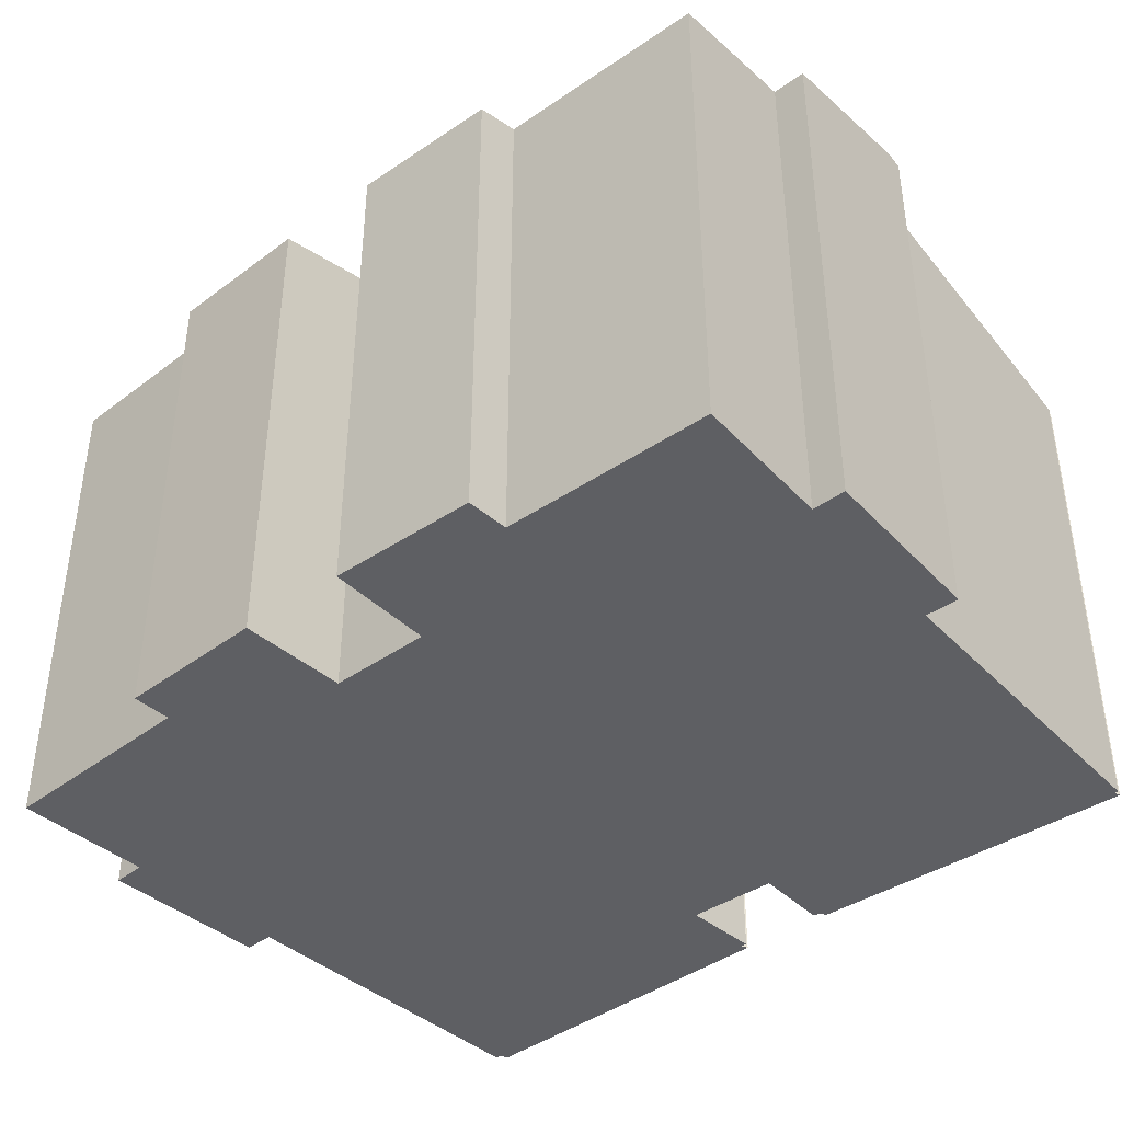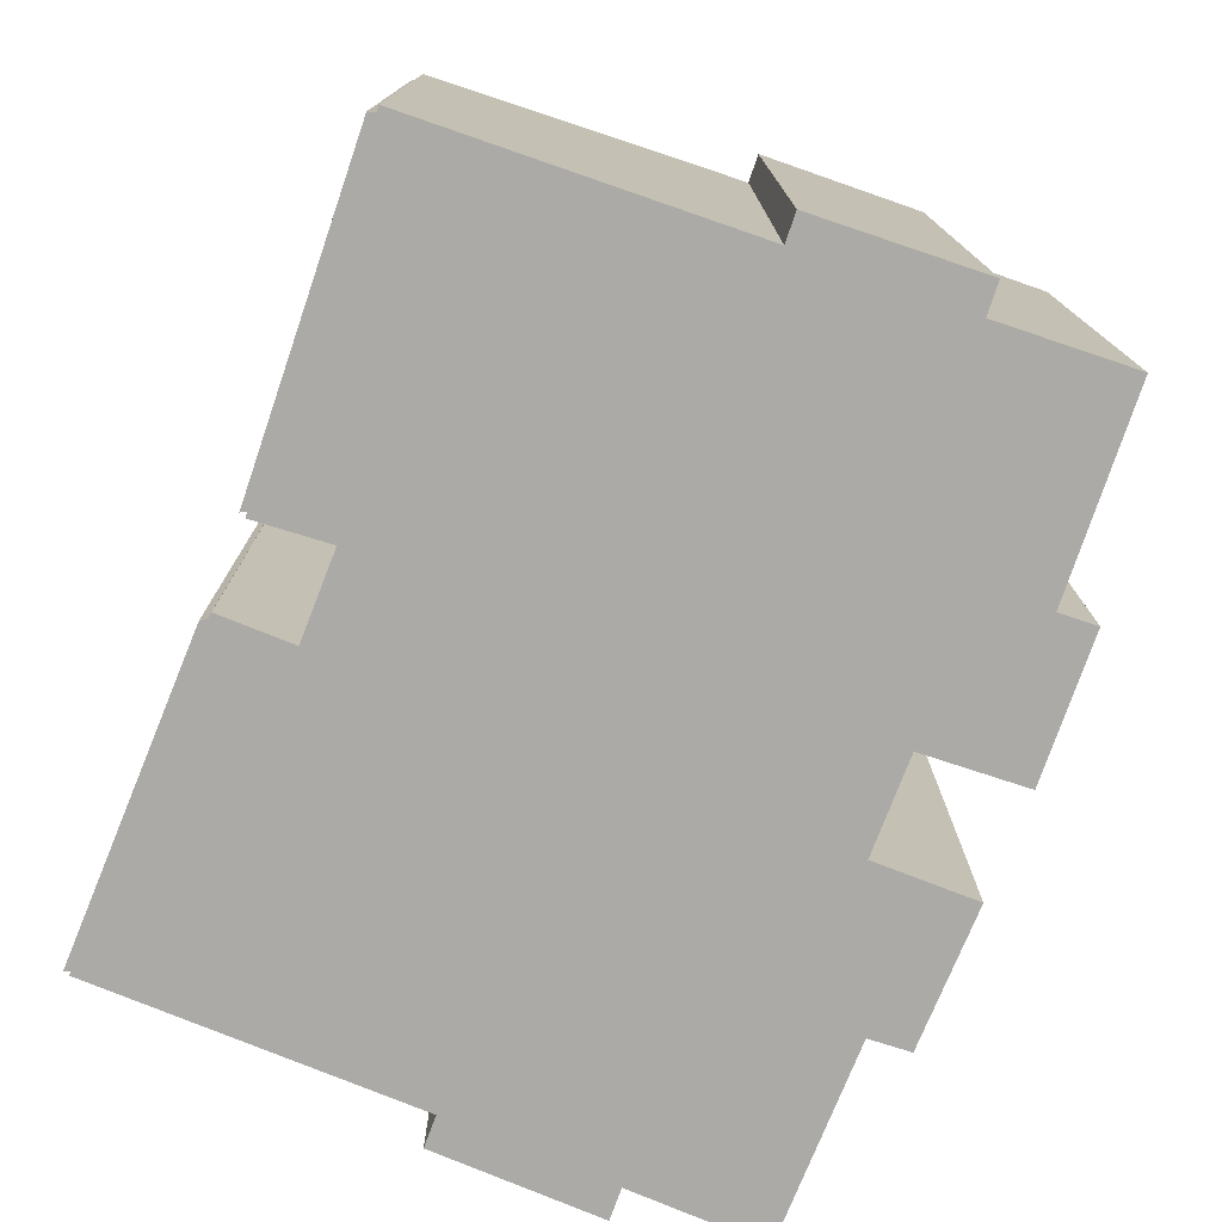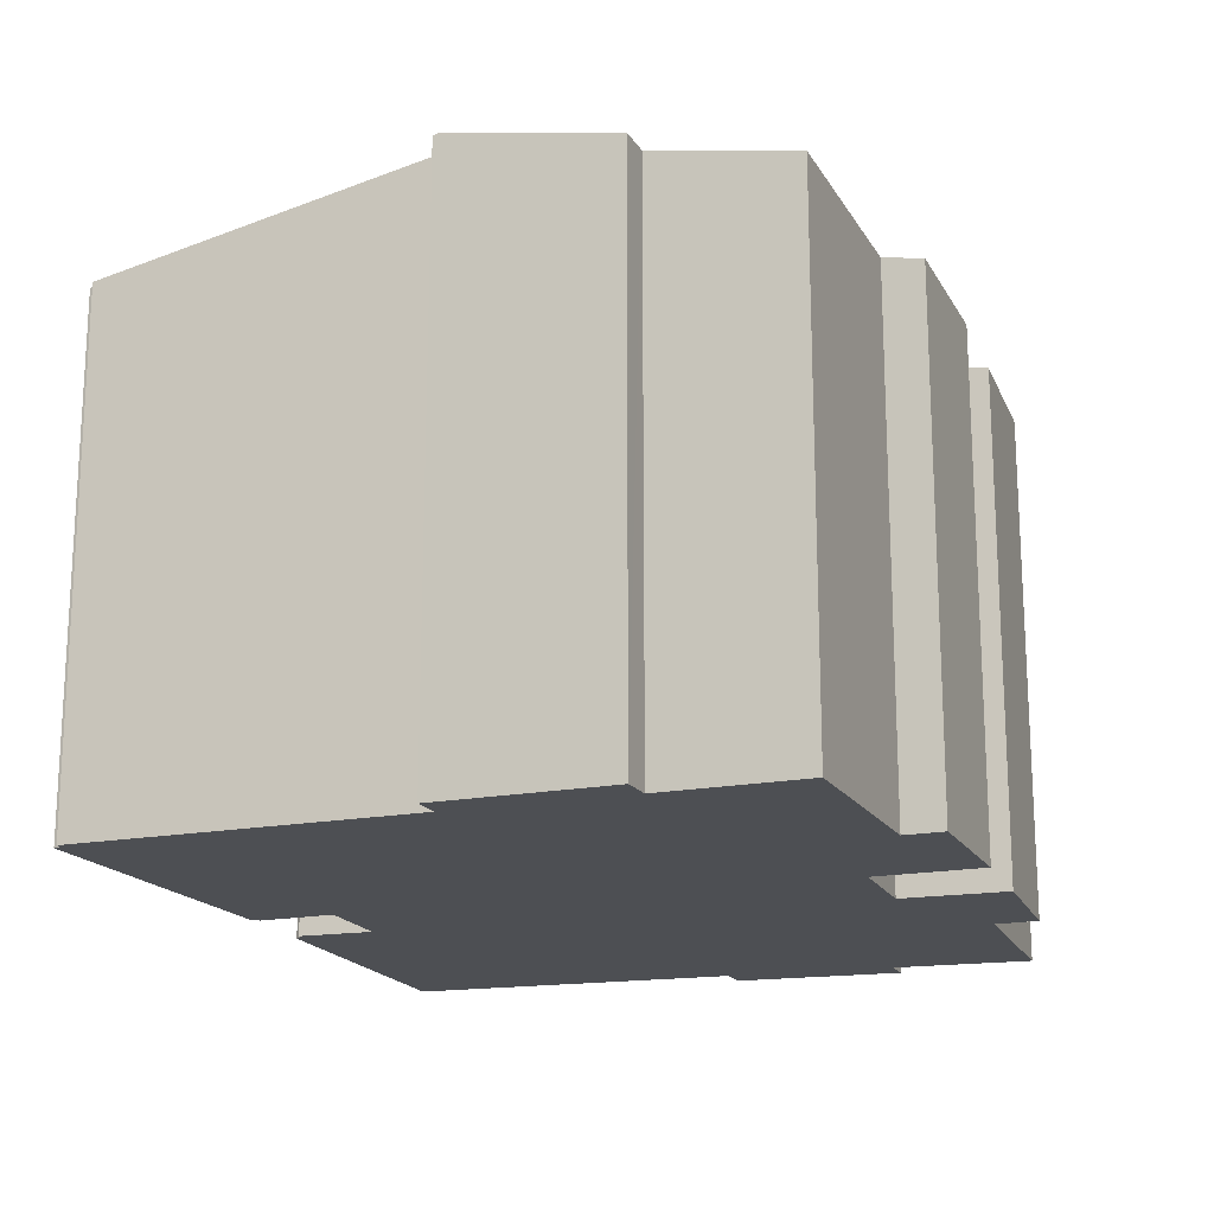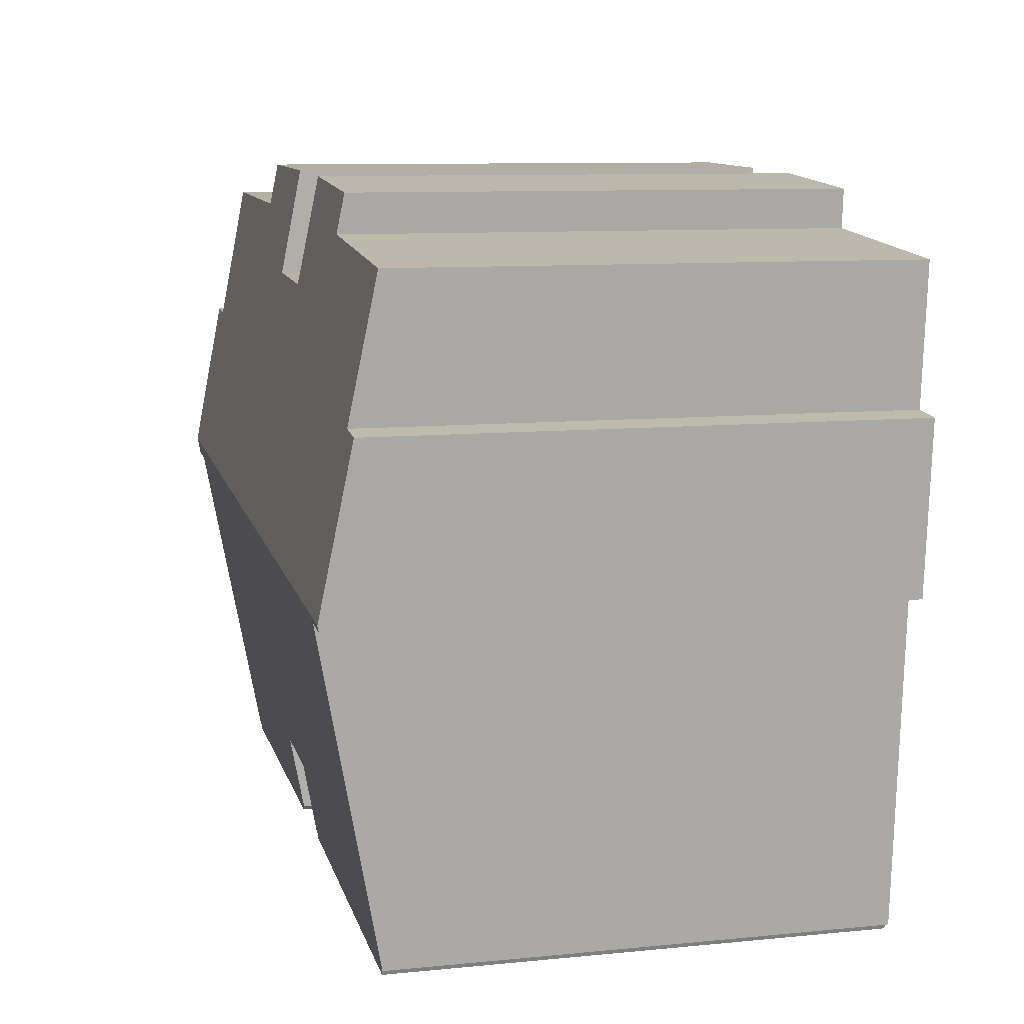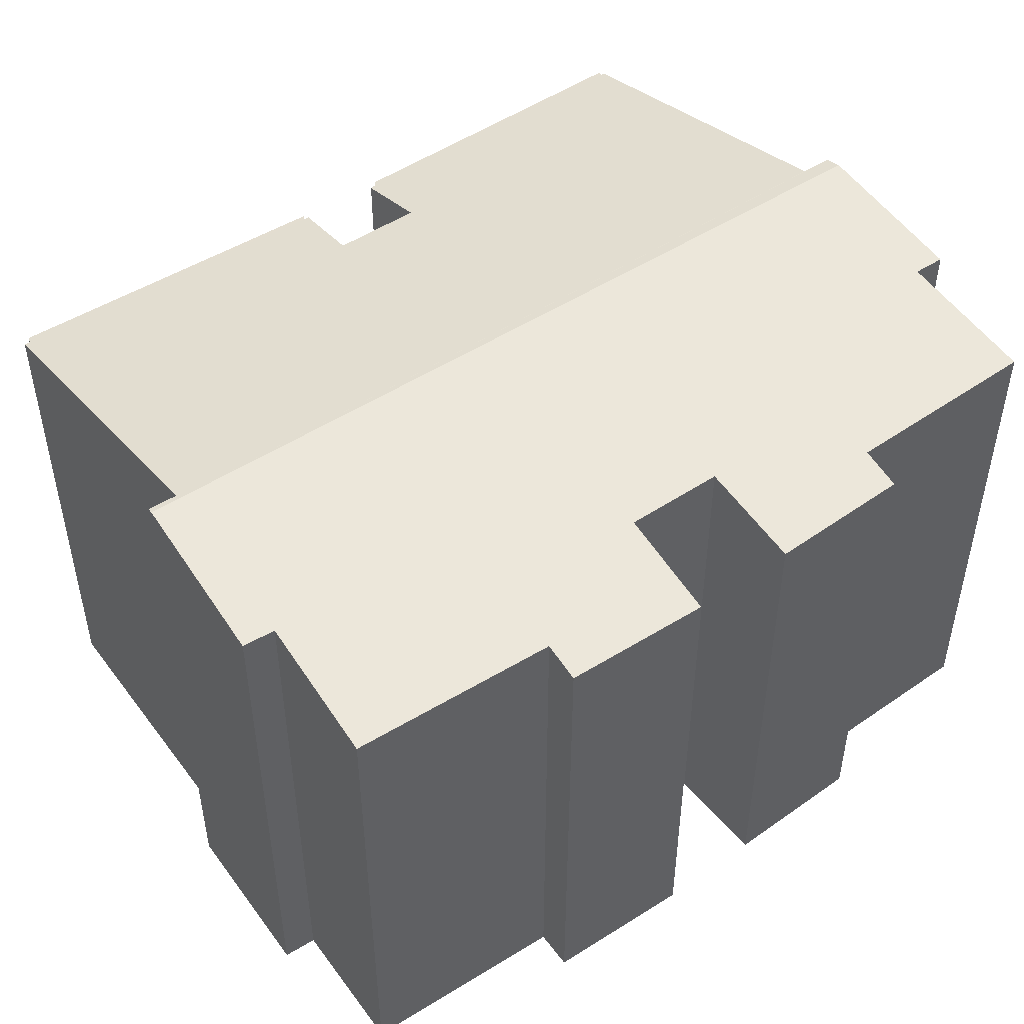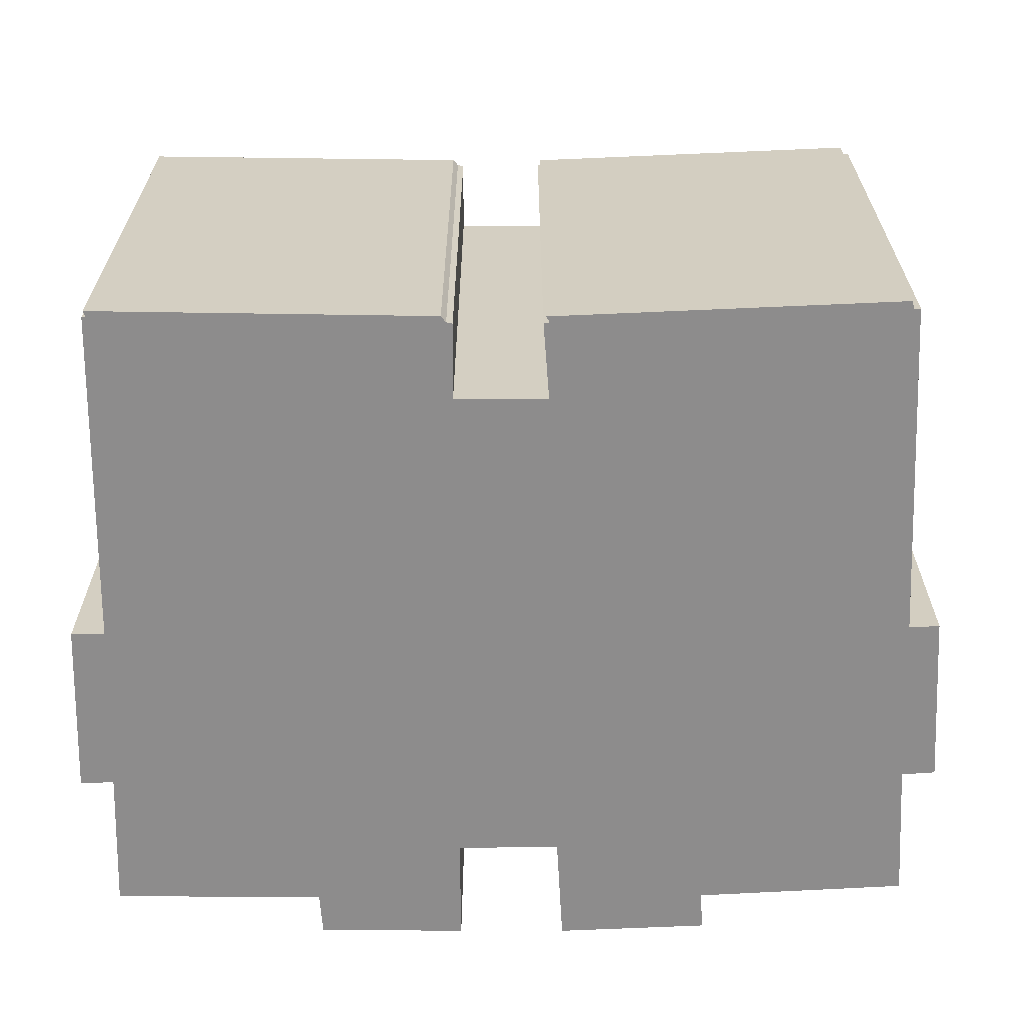
<metadata>
{"format":"obj","ext":"obj","renderer":"f3d","projection":"perspective","resolution":1024,"background":"white","views":[{"elev":-40.5,"azim":38.0,"up":"+Y"},{"elev":-75.8,"azim":-113.4,"up":"+Y"},{"elev":-17.5,"azim":-73.4,"up":"+Y"},{"elev":9.7,"azim":-104.4,"up":"+Z"},{"elev":47.7,"azim":-39.6,"up":"+Y"},{"elev":-64.3,"azim":178.2,"up":"+Y"}]}
</metadata>
<code>
v  13.36 10.6 4.614
v  10.31 11.01 2.303
v  10.23 10.58 4.546
v  7.95 10.57 4.474
v  4.866 10.74 3.404
v  4.797 10.59 4.226
v  0.297 12 -3.493
v  8.156 11.01 2.196
v  18.65 12 -2.48
v  13.45 10.78 3.708
v  17.92 11.37 0.817
v  17.92 10.8 3.844
v  18.63 11.37 0.862
v  0.702 11.33 0.072
v  0.452 10.77 3.007
v  0.139 11.65 -1.632
v  0.123 11.34 0.013
v  0 11.34 6.943e-16
v  10.96 10.61 -10.26
v  17.97 10.58 -10.01
v  18.02 10.56 -10.14
v  17.94 11.93 -2.884
v  1.679 10.59 -10.87
v  8.798 10.64 -10.2
v  8.872 10.62 -10.32
v  8.746 10.96 -8.553
v  18.65 11.93 -2.848
v  0.941 11.98 -3.573
v  10.68 10.95 -8.489
v  10.85 10.63 -10.13
v  10.72 10.64 -10.11
v  1.62 10.62 -10.71
v  1.491 10.62 -10.72
v  0.308 11.98 -3.628
v  8.923 10.64 -10.19
v  18.05 10.58 -10.01
v  8.872 6.319e-16 -10.32
v  1.679 6.655e-16 -10.87
v  1.62 6.556e-16 -10.71
v  1.491 6.563e-16 -10.72
v  0.941 2.188e-16 -3.573
v  0.308 2.222e-16 -3.628
v  17.94 1.766e-16 -2.884
v  18.65 1.744e-16 -2.848
v  18.05 6.131e-16 -10.01
v  17.97 6.131e-16 -10.01
v  10.96 6.282e-16 -10.26
v  18.02 6.212e-16 -10.14
v  10.72 6.191e-16 -10.11
v  10.85 6.205e-16 -10.13
v  8.746 5.237e-16 -8.553
v  10.68 5.198e-16 -8.489
v  8.923 6.237e-16 -10.19
v  8.798 6.243e-16 -10.2
v  0.297 2.139e-16 -3.493
v  0 0 0
v  0.139 9.993e-17 -1.632
v  0.702 -4.409e-18 0.072
v  0.452 -1.841e-16 3.007
v  4.866 -2.084e-16 3.404
v  4.797 -2.588e-16 4.226
v  10.31 -1.41e-16 2.303
v  10.23 -2.784e-16 4.546
v  0.123 -7.96e-19 0.013
v  7.95 -2.74e-16 4.474
v  8.156 -1.345e-16 2.196
v  13.36 -2.825e-16 4.614
v  17.92 -2.354e-16 3.844
v  13.45 -2.271e-16 3.708
v  17.92 -5.003e-17 0.817
v  18.63 -5.278e-17 0.862
v  18.65 1.519e-16 -2.48
g defaultobject
f 1 2 3
f 4 5 6
f 5 4 7
f 7 4 8
f 7 8 9
f 9 8 2
f 9 2 10
f 10 2 1
f 9 10 11
f 11 10 12
f 9 11 13
f 5 14 15
f 14 5 16
f 16 5 7
f 17 16 18
f 16 17 14
f 19 20 21
f 20 19 22
f 23 24 25
f 24 23 26
f 27 7 9
f 7 27 22
f 7 22 28
f 28 22 29
f 29 22 19
f 29 19 30
f 29 30 31
f 28 29 26
f 28 26 23
f 28 23 32
f 28 32 33
f 7 28 34
f 26 35 24
f 22 36 20
f 37 23 25
f 23 37 38
f 39 33 32
f 33 39 40
f 41 34 28
f 34 41 42
f 27 43 22
f 43 27 44
f 45 20 36
f 20 45 46
f 21 47 19
f 47 21 48
f 30 49 31
f 49 30 50
f 29 51 26
f 51 29 52
f 53 24 35
f 24 53 54
f 23 39 32
f 39 23 38
f 33 41 28
f 41 33 40
f 34 16 7
f 16 34 42
f 16 42 18
f 18 42 55
f 18 55 56
f 56 55 57
f 58 15 14
f 15 58 59
f 60 6 5
f 6 60 61
f 62 3 2
f 3 62 63
f 31 52 29
f 52 31 49
f 56 17 18
f 17 56 14
f 14 56 58
f 58 56 64
f 59 5 15
f 5 59 60
f 61 4 6
f 4 61 65
f 8 62 2
f 62 8 66
f 3 67 1
f 67 3 63
f 10 68 12
f 68 10 69
f 70 13 11
f 13 70 71
f 4 66 8
f 66 4 65
f 1 69 10
f 69 1 67
f 12 70 11
f 70 12 68
f 71 9 13
f 9 71 27
f 27 71 44
f 44 71 72
f 43 36 22
f 36 43 45
f 46 21 20
f 21 46 48
f 51 35 26
f 35 51 53
f 19 50 30
f 50 19 47
f 54 25 24
f 25 54 37
f 51 54 53
f 72 43 44
f 43 72 71
f 43 71 52
f 52 71 51
f 63 62 67
f 43 46 45
f 46 43 47
f 47 43 50
f 50 43 49
f 49 43 52
f 47 48 46
f 54 38 37
f 38 54 51
f 38 51 71
f 38 71 70
f 38 70 68
f 38 68 39
f 39 68 40
f 40 68 41
f 41 68 69
f 41 69 62
f 62 69 67
f 41 62 66
f 41 66 65
f 41 65 42
f 42 65 55
f 55 65 57
f 57 65 60
f 60 65 61
f 59 58 60
f 57 58 56
f 58 57 60
f 56 58 64

</code>
